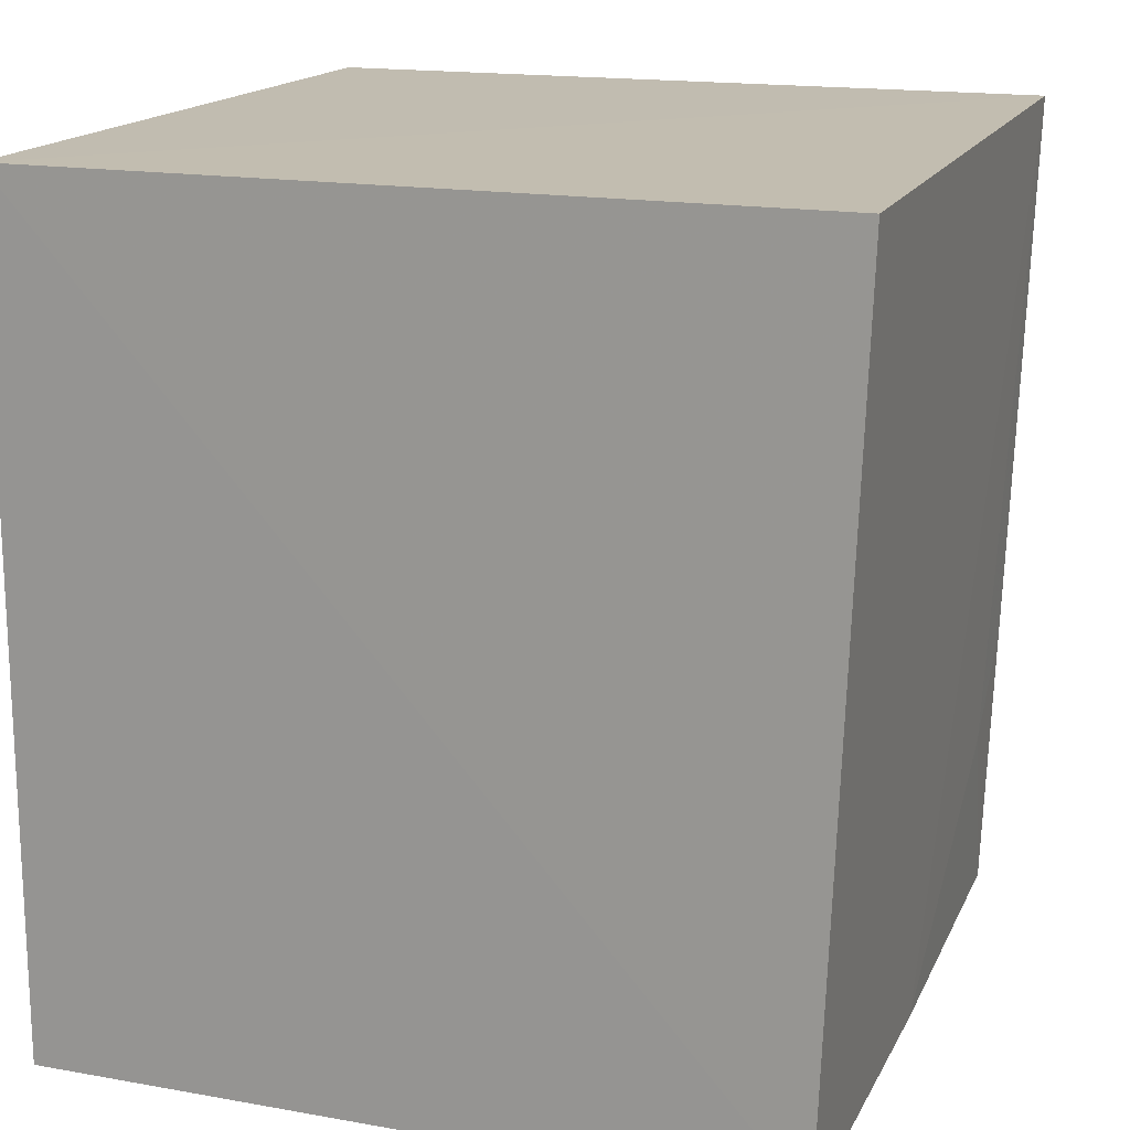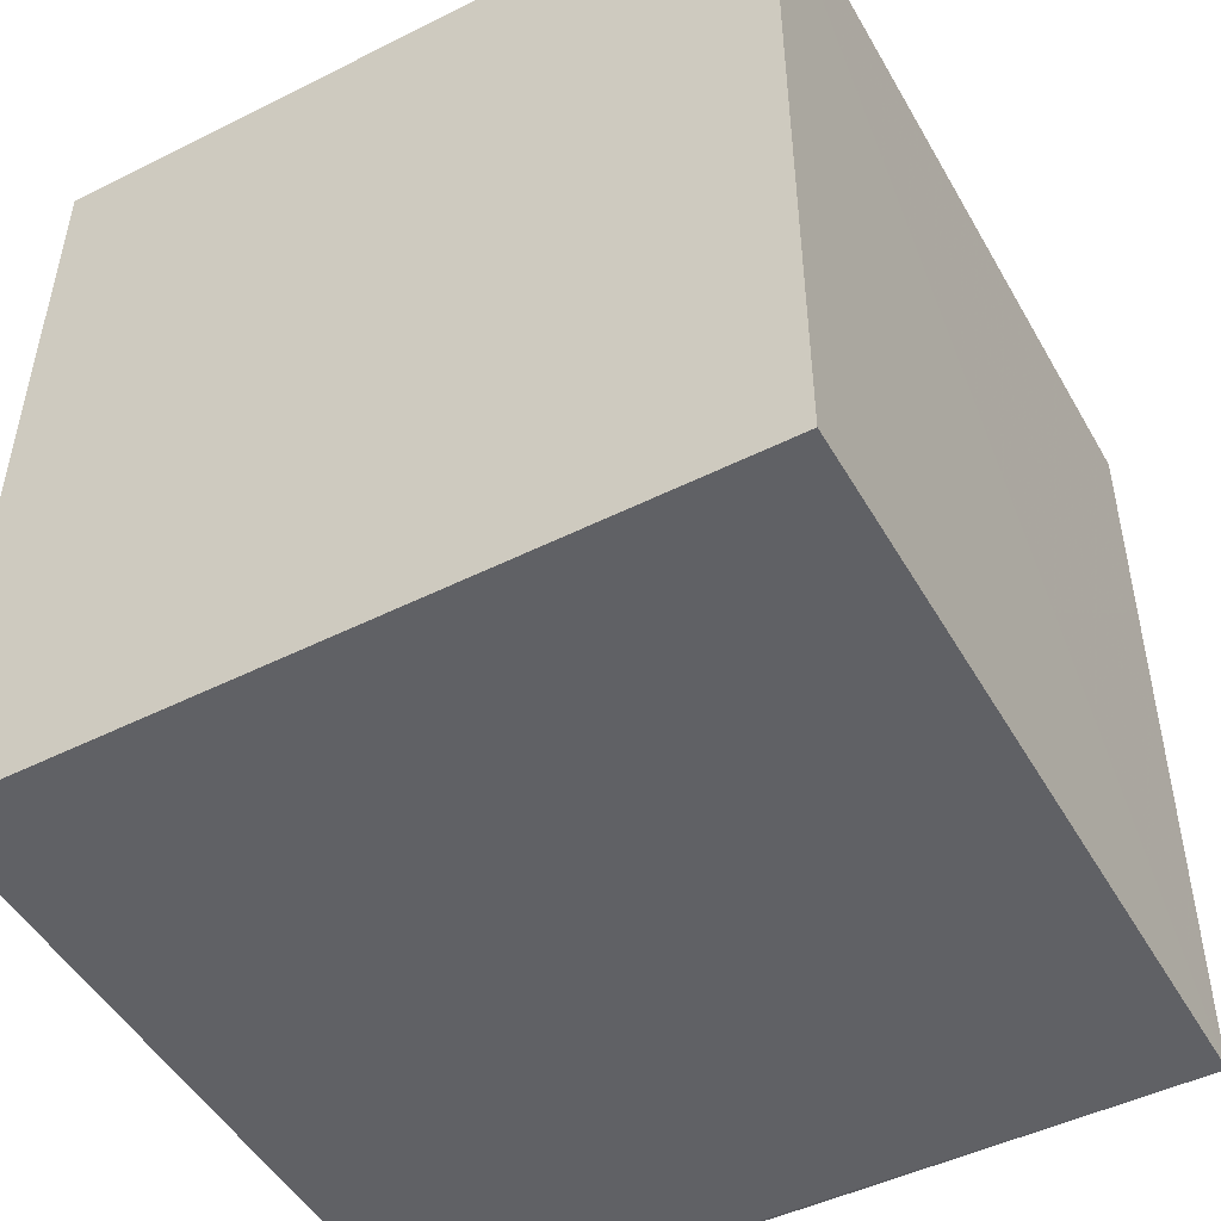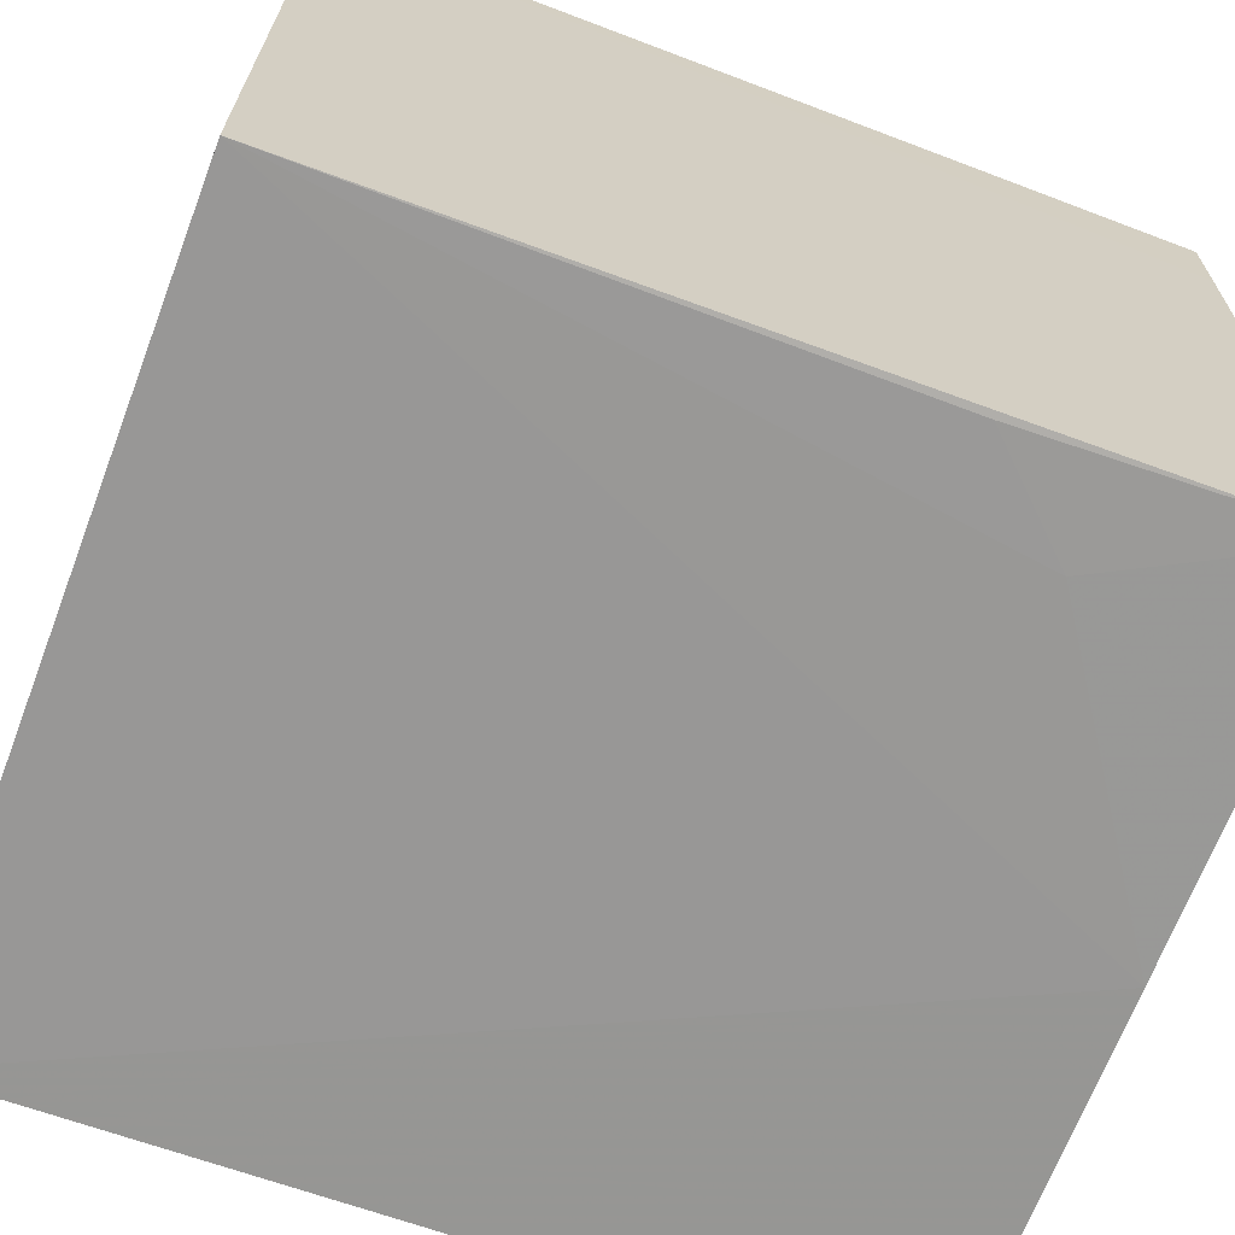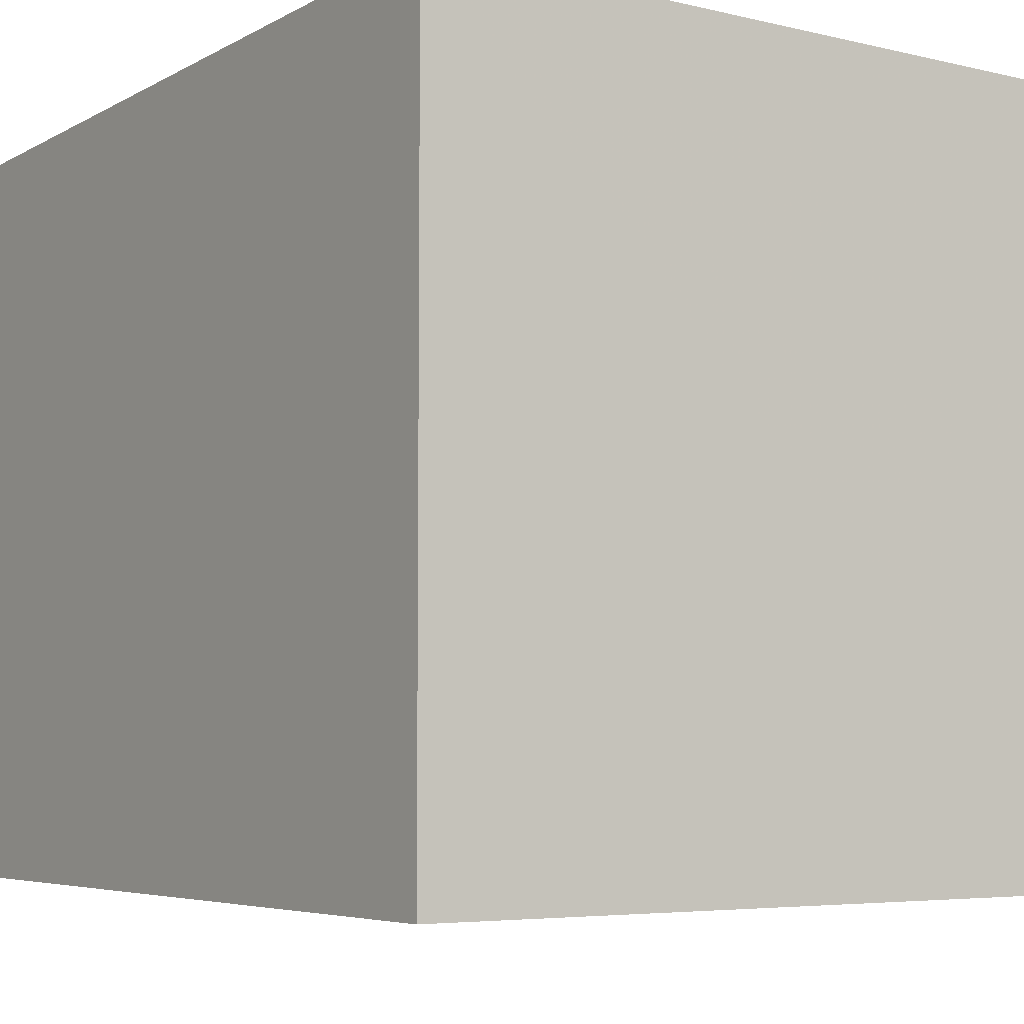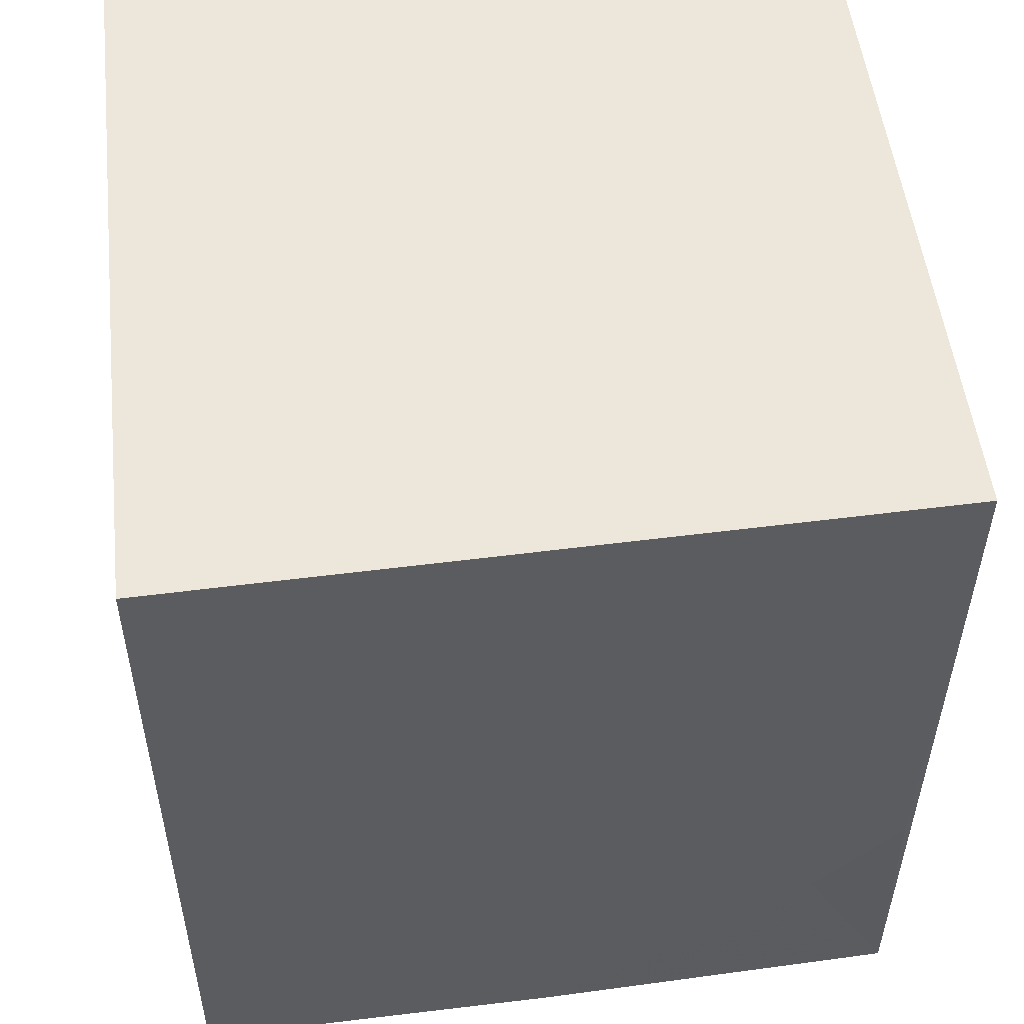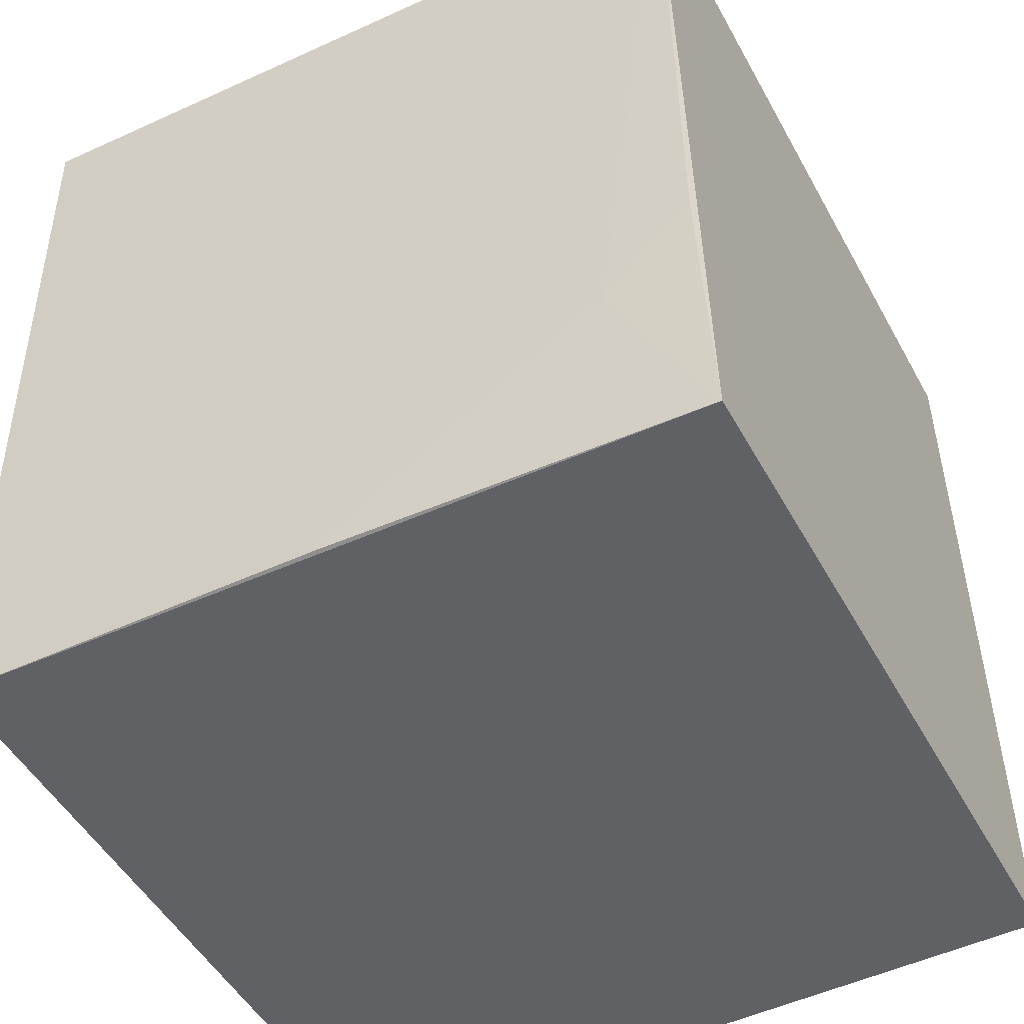
<metadata>
{"format":"obj","ext":"obj","renderer":"f3d","projection":"perspective","resolution":1024,"background":"white","views":[{"elev":16.7,"azim":-69.7,"up":"+Z"},{"elev":-49.5,"azim":-151.1,"up":"+Z"},{"elev":-67.5,"azim":69.1,"up":"+Y"},{"elev":-7.2,"azim":-34.1,"up":"+Y"},{"elev":51.2,"azim":-6.6,"up":"+Z"},{"elev":-49.7,"azim":27.9,"up":"+Z"}]}
</metadata>
<code>
v 0.05528 0.0017 0.08586
v 0.05521 -0.01601 0.08591
v 0.05524 -0.01528 0.06631
v 0.03789 0.0017 0.0663
v 0.03789 0.0017 0.08586
v 0.03786 -0.01572 0.06639
v 0.05528 0.0017 0.0663
v 0.04655 -0.01559 0.06638
v 0.03789 -0.01642 0.08589
v 0.05528 -0.0004735 0.0663
v 0.05302 -0.01556 0.07074
v 0.05508 -0.01555 0.07291
f 1 2 3
f 5 2 1
f 5 1 4
f 6 4 3
f 6 5 4
f 7 4 1
f 8 6 3
f 9 2 5
f 9 5 6
f 9 8 2
f 9 6 8
f 10 7 1
f 10 1 3
f 10 3 4
f 10 4 7
f 11 8 3
f 11 2 8
f 12 11 3
f 12 3 2
f 12 2 11

</code>
